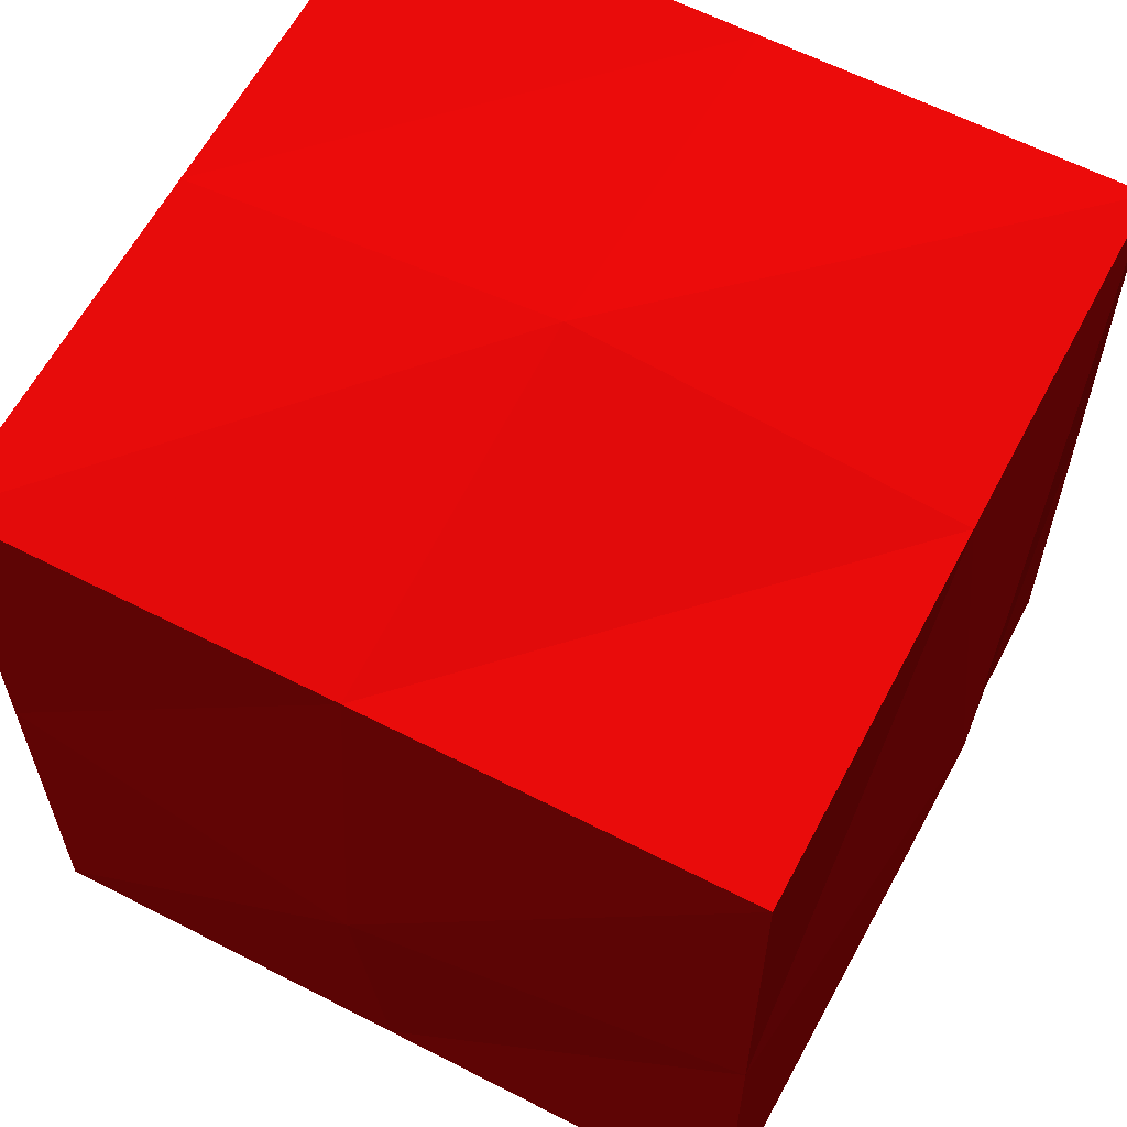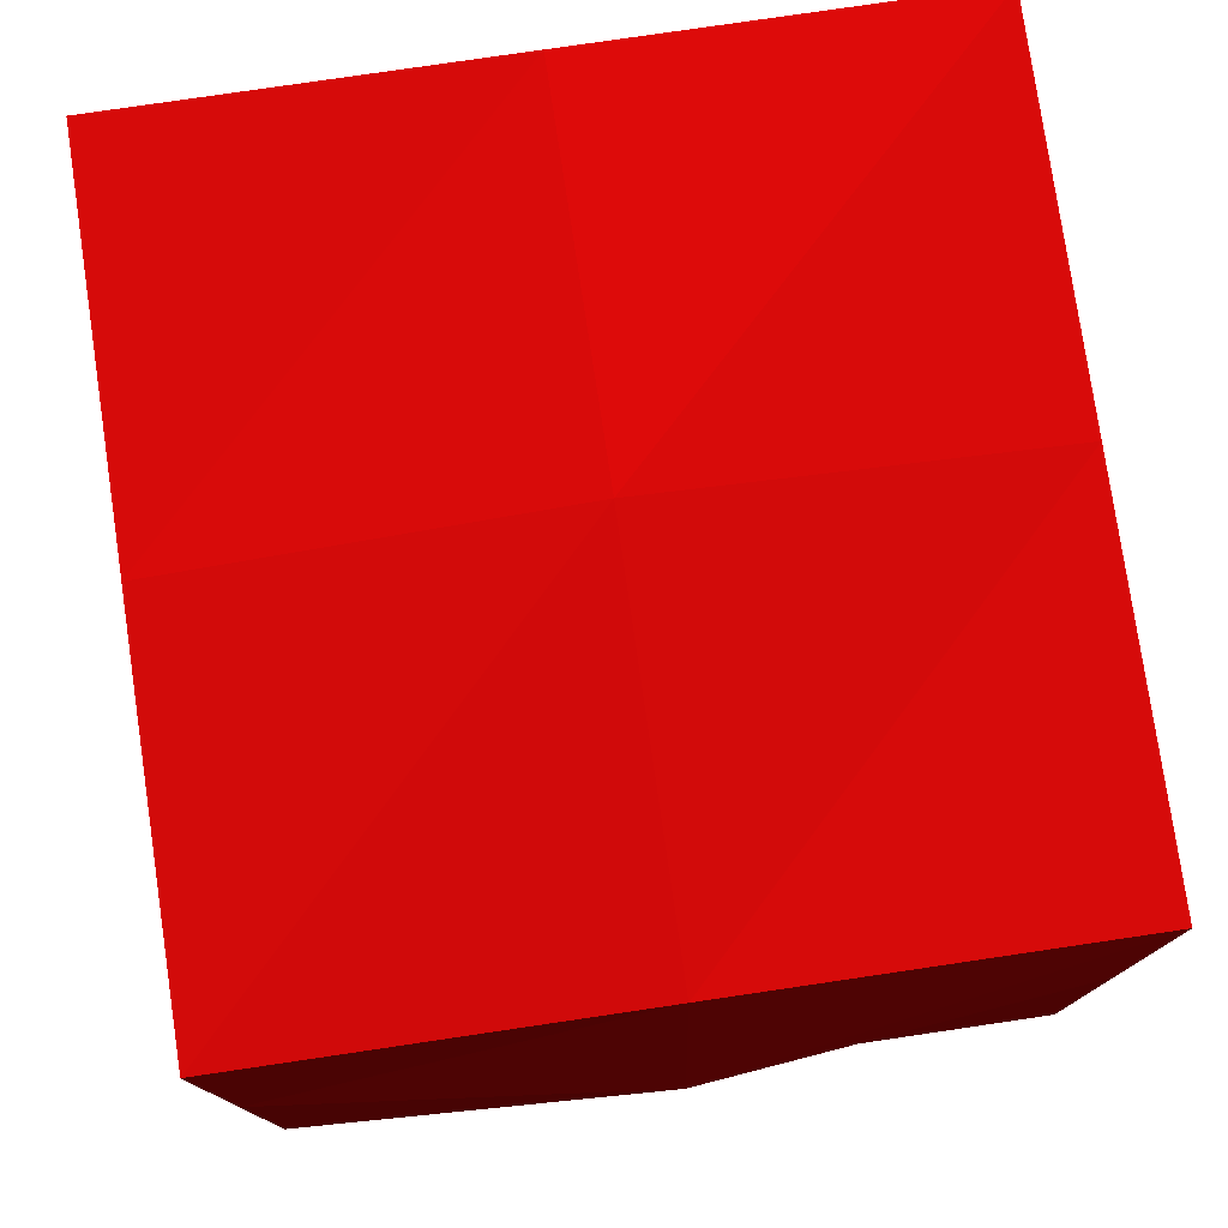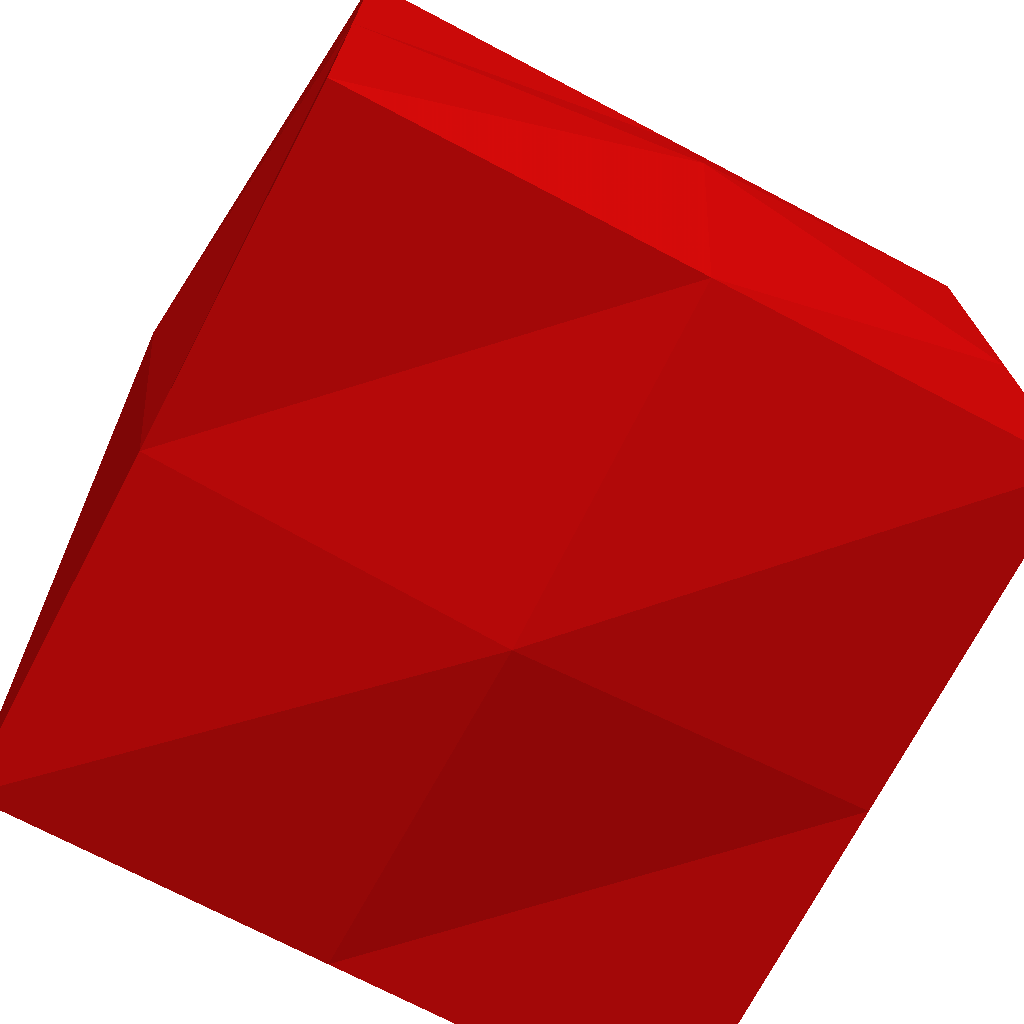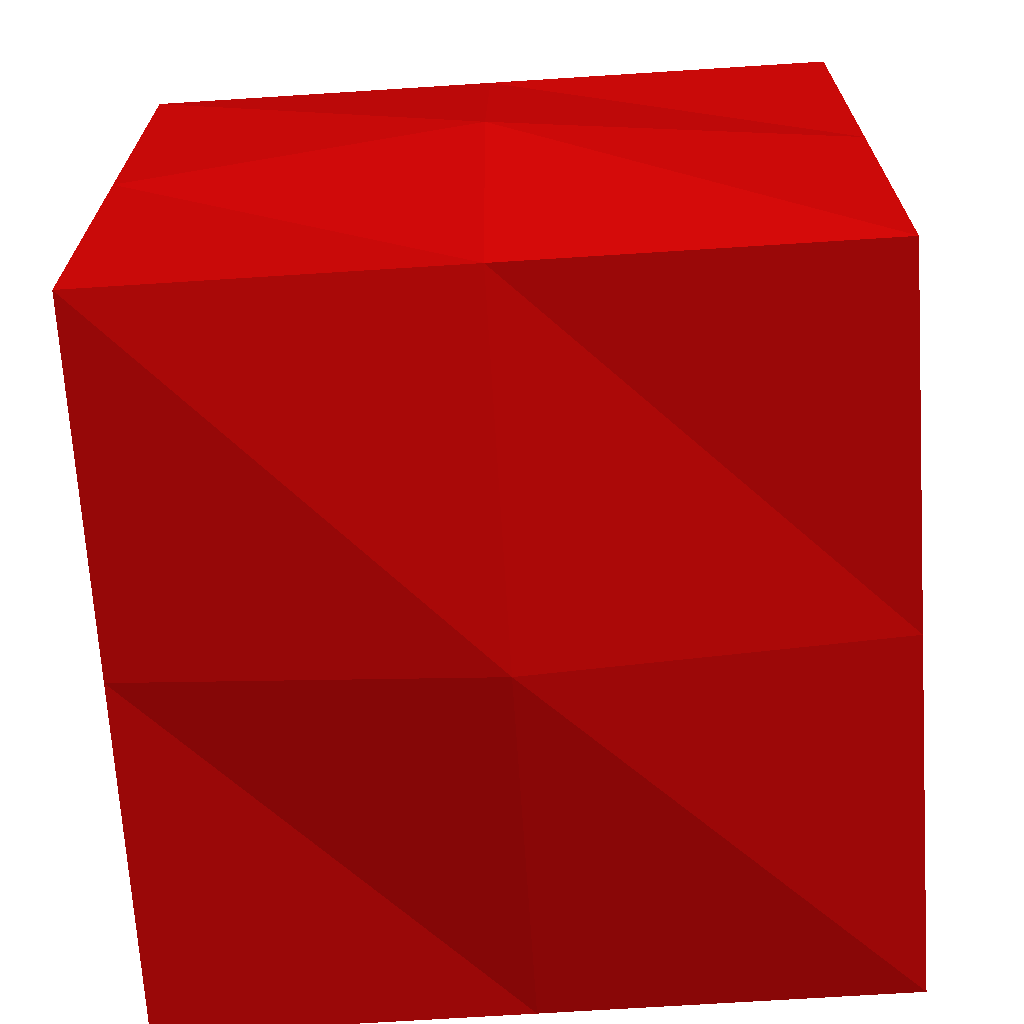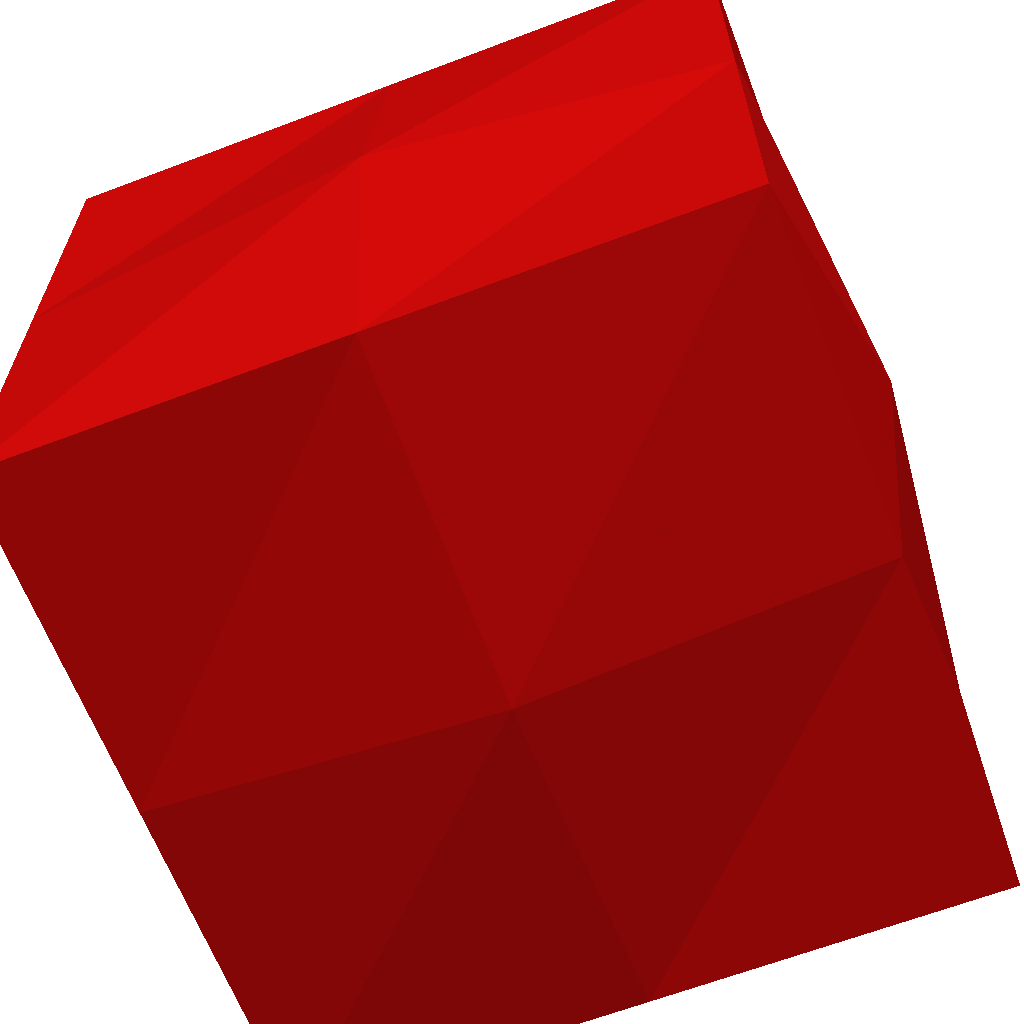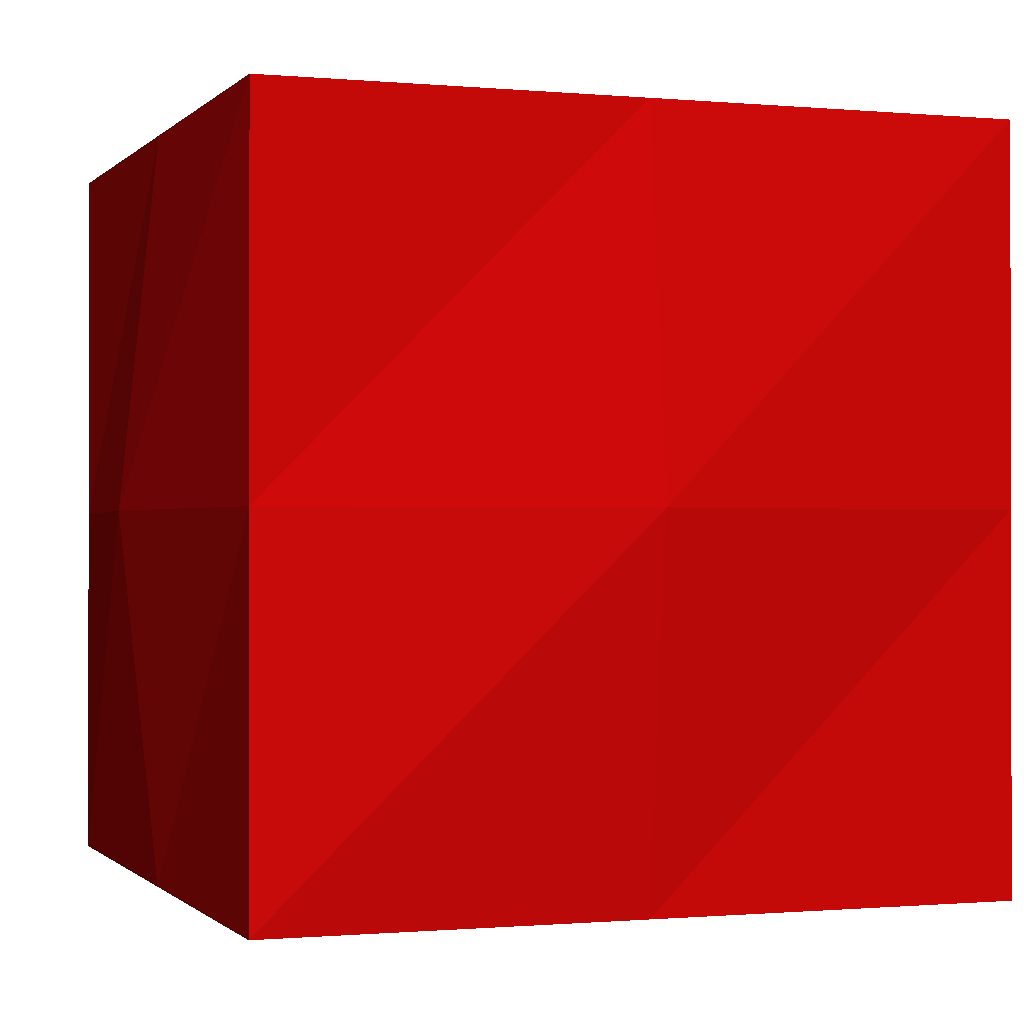
<metadata>
{"format":"obj","ext":"obj","renderer":"f3d","projection":"perspective","resolution":1024,"background":"white","views":[{"elev":61.2,"azim":-62.3,"up":"+Y"},{"elev":78.0,"azim":-98.4,"up":"+Y"},{"elev":-72.6,"azim":62.3,"up":"+Y"},{"elev":-69.0,"azim":-86.3,"up":"+Z"},{"elev":-64.5,"azim":111.0,"up":"+Y"},{"elev":-0.6,"azim":-109.6,"up":"+Y"}]}
</metadata>
<code>
o surf_1
v   5.968   5.968   5.968  1  0.05098  0.05098
v   1.989   5.968   5.968  1  0.05098  0.05098
v   1.989   1.989   5.968  1  0.05098  0.05098
v   5.968   1.989   5.968  1  0.05098  0.05098
v   5.968   5.968   1.989  1  0.05098  0.05098
v   1.989   5.968   1.989  1  0.05098  0.05098
v   1.989   1.989   1.989  1  0.05098  0.05098
v   5.968   1.989   1.989  1  0.05098  0.05098
v   5.968   5.968   3.979  1  0.05098  0.05098
v   3.979   5.968   1.989  1  0.05098  0.05098
v   1.989   5.968   3.979  1  0.05098  0.05098
v   3.979   5.968   5.968  1  0.05098  0.05098
v   3.979   6.179   3.979  1  0.05098  0.05098
v   1.989   3.979   1.989  1  0.05098  0.05098
v   1.989   1.989   3.979  1  0.05098  0.05098
v   1.989   3.979   5.968  1  0.05098  0.05098
v   1.779   3.979   3.979  1  0.05098  0.05098
v   3.979   1.989   1.989  1  0.05098  0.05098
v   5.968   1.989   3.979  1  0.05098  0.05098
v   3.979   1.989   5.968  1  0.05098  0.05098
v   3.979   1.779   3.979  1  0.05098  0.05098
v   5.968   3.979   1.989  1  0.05098  0.05098
v   5.968   3.979   5.968  1  0.05098  0.05098
v   6.179   3.979   3.979  1  0.05098  0.05098
v   3.979   3.979   6.179  1  0.05098  0.05098
v   3.979   3.979   1.779  1  0.05098  0.05098
f 1 9 13 12
f 12 13 11 2
f 9 5 10 13
f 13 10 6 11
f 2 11 17 16
f 16 17 15 3
f 11 6 14 17
f 17 14 7 15
f 3 15 21 20
f 20 21 19 4
f 15 7 18 21
f 21 18 8 19
f 4 19 24 23
f 23 24 9 1
f 19 8 22 24
f 24 22 5 9
f 3 20 25 16
f 16 25 12 2
f 20 4 23 25
f 25 23 1 12
f 8 18 26 22
f 22 26 10 5
f 18 7 14 26
f 26 14 6 10

</code>
